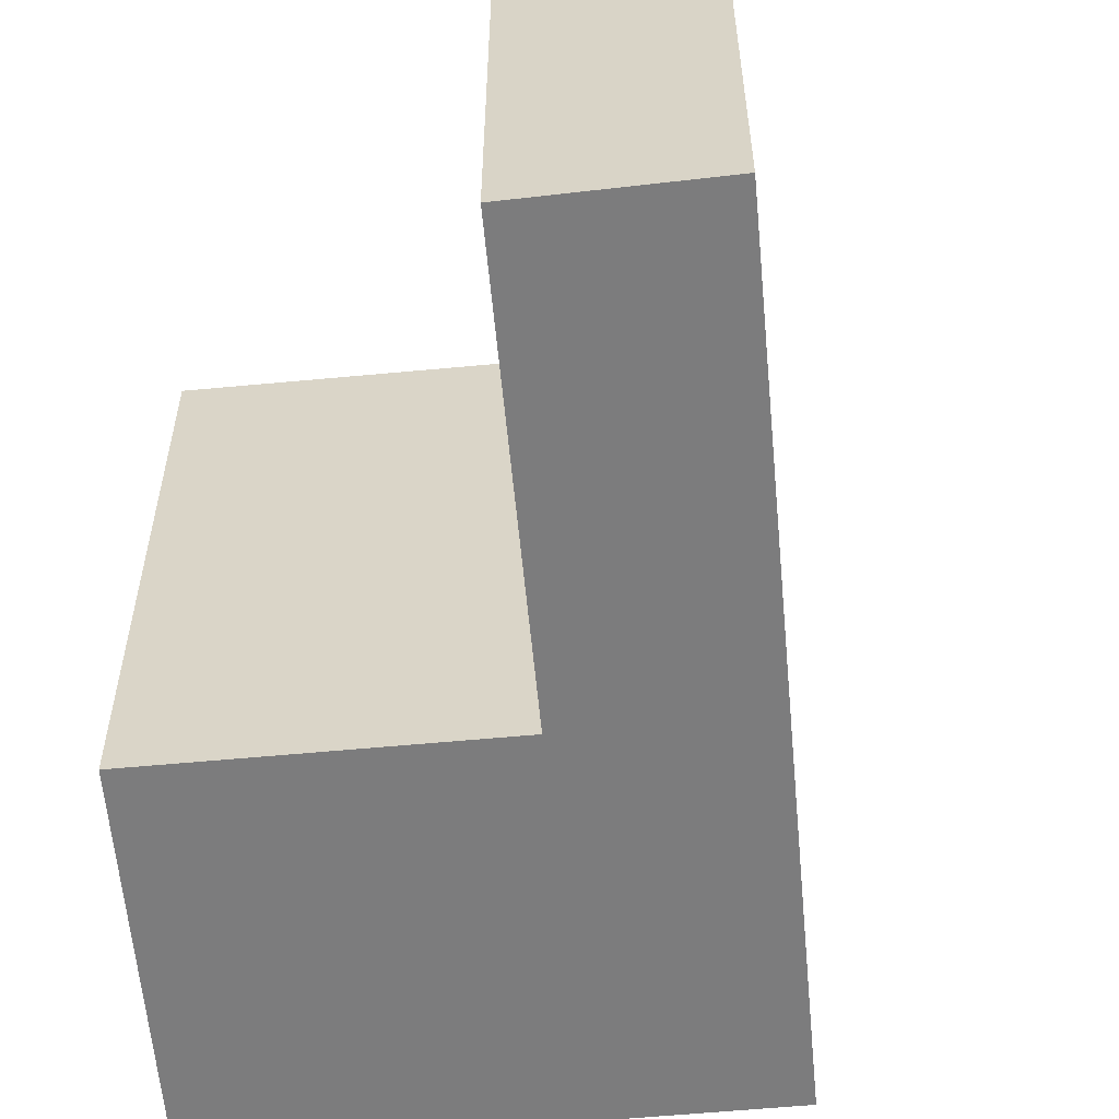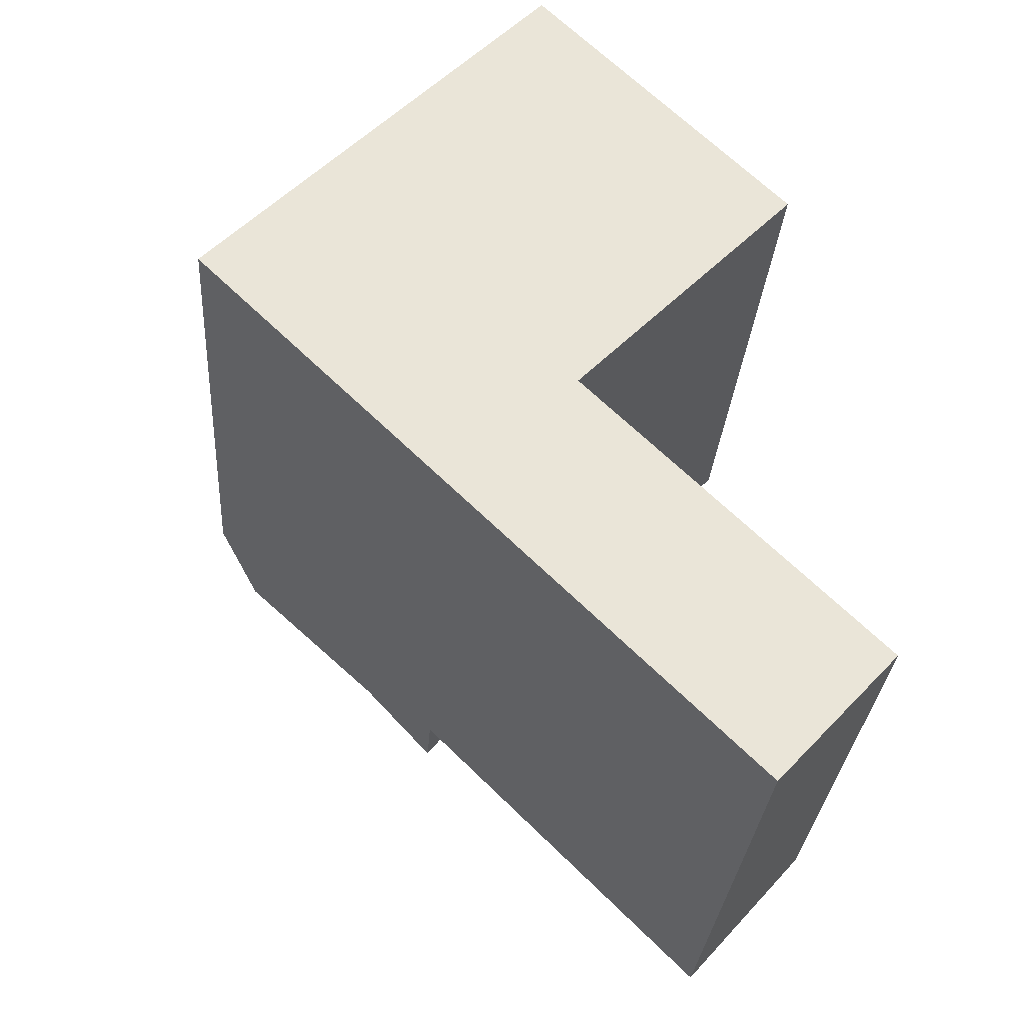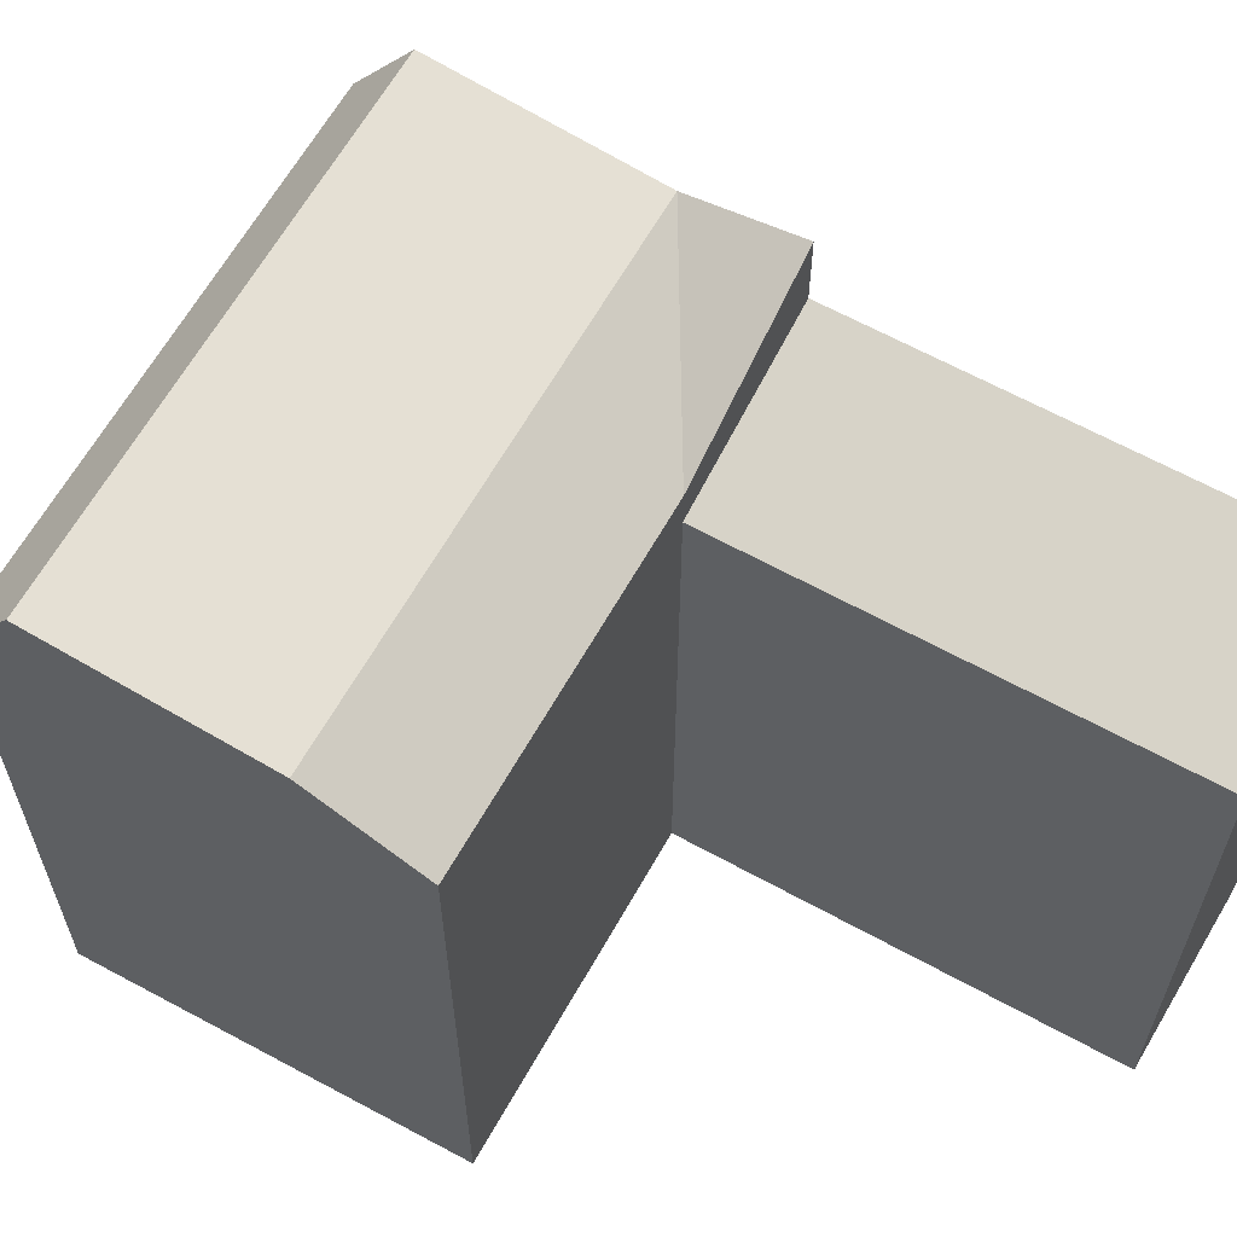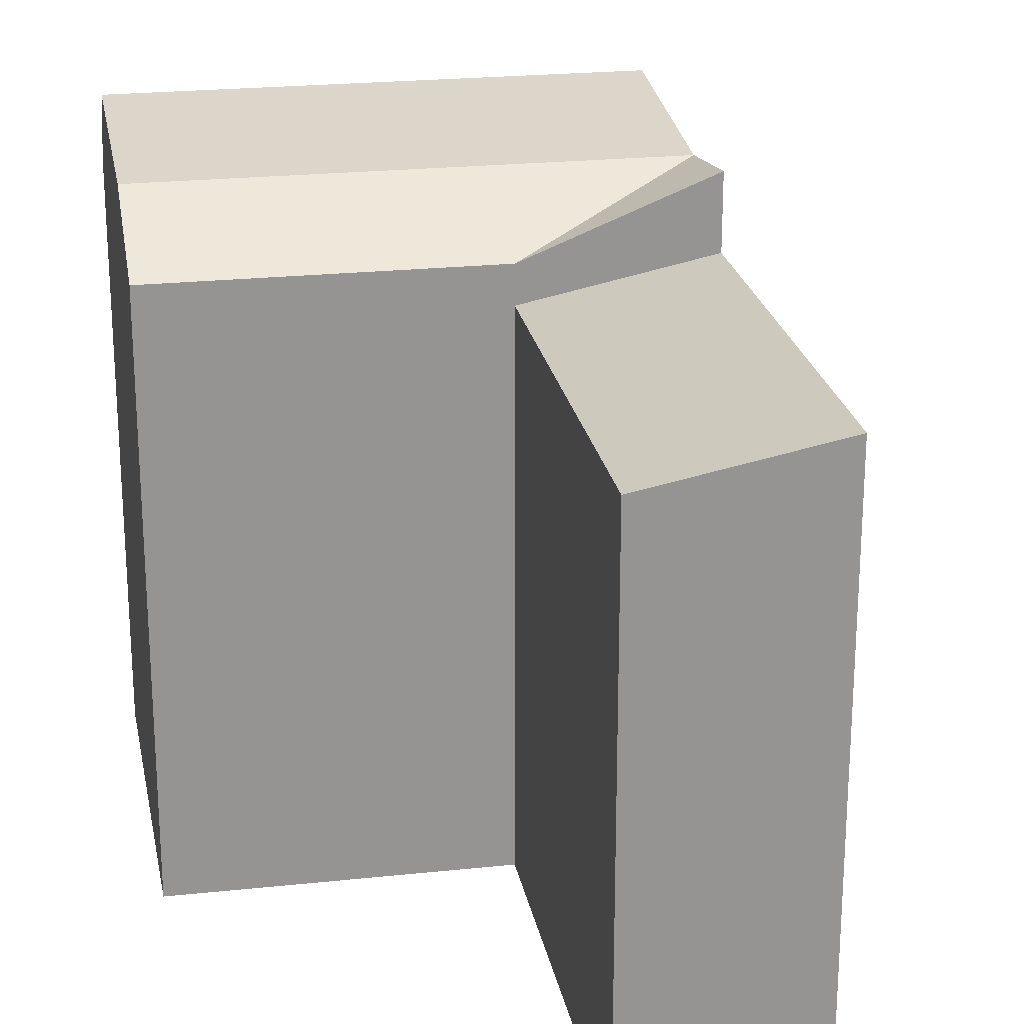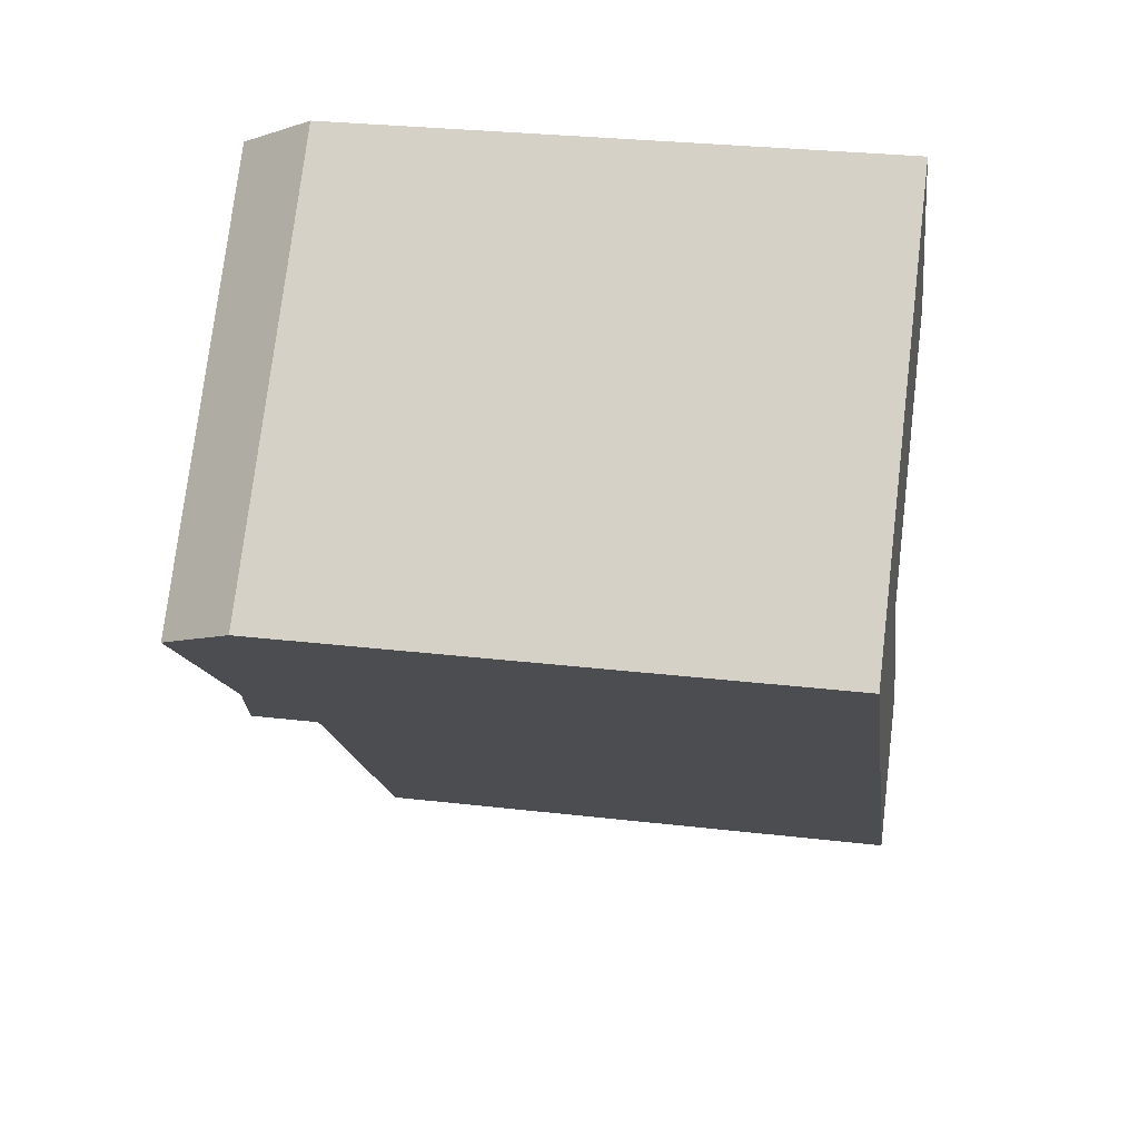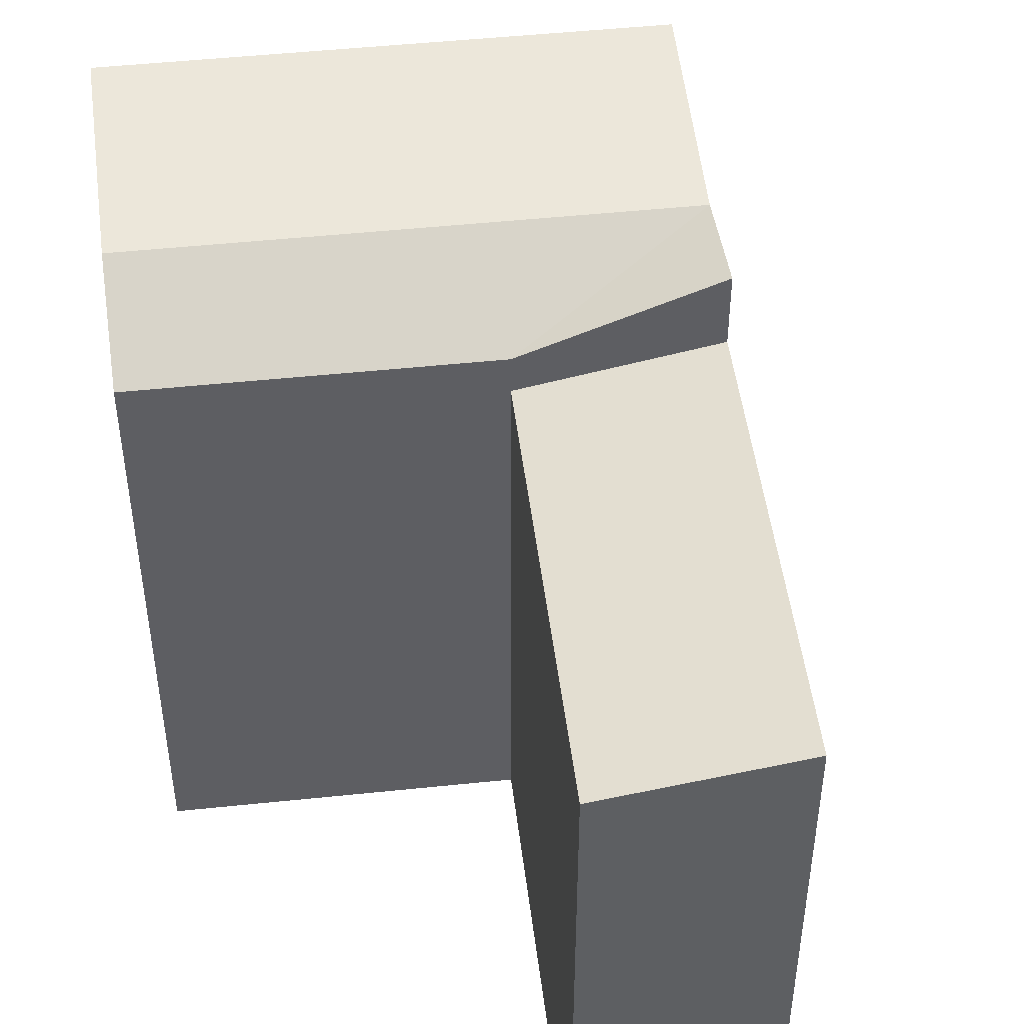
<metadata>
{"format":"obj","ext":"obj","renderer":"f3d","projection":"perspective","resolution":1024,"background":"white","views":[{"elev":-58.8,"azim":139.9,"up":"+Y"},{"elev":-29.3,"azim":-3.9,"up":"+Z"},{"elev":63.6,"azim":73.7,"up":"+Y"},{"elev":23.2,"azim":124.2,"up":"+Y"},{"elev":29.2,"azim":-80.2,"up":"+Z"},{"elev":48.7,"azim":127.7,"up":"+Y"}]}
</metadata>
<code>
v  -15.71 -1.501e-15 24.51
v  -6.128 -1.926e-15 31.45
v  -7.539 -2.012e-15 32.86
v  -20.2 -1.22e-15 19.92
v  -18.78 -1.134e-15 18.52
v  -0.8889 -1.604e-15 26.19
v  -13.49 -8.147e-16 13.3
v  1.757 -1.441e-15 23.53
v  -6.336 -9.343e-16 15.26
v  -10.82 -6.535e-16 10.67
v  4.383 -6.104e-07 4.687
v  0 -6.104e-07 -3.737e-23
v  -7.538 20.86 32.86
v  -0.8884 22.86 26.19
v  -6.127 23.71 31.45
v  1.758 20.86 23.53
v  0.0004441 20.83 -0.00066
v  -10.82 20.83 10.67
v  -20.2 20.86 19.92
v  -10.82 23.42 10.67
v  -13.49 22.86 13.3
v  -18.78 23.71 18.52
v  -15.71 20.86 24.51
v  -6.336 20.86 15.26
v  -6.336 19.52 15.26
v  4.384 19.52 4.687
v  -9.005 22.86 17.89
v  -14.29 23.71 23.1
g defaultobject
f 1 2 3
f 2 1 4
f 2 4 5
f 2 5 6
f 6 5 7
f 6 7 8
f 8 7 9
f 9 7 10
f 9 10 11
f 11 10 12
f 13 14 15
f 14 13 16
f 16 13 8
f 8 13 6
f 6 13 2
f 2 13 3
f 10 17 12
f 17 10 7
f 17 7 5
f 17 5 4
f 17 4 18
f 18 4 19
f 18 19 20
f 20 19 21
f 21 19 22
f 13 1 3
f 1 13 4
f 4 13 23
f 4 23 19
f 8 24 16
f 24 8 25
f 24 25 20
f 25 8 9
f 18 20 25
f 12 26 11
f 26 12 17
f 11 25 9
f 25 11 26
f 16 27 14
f 27 16 24
f 27 24 21
f 14 28 15
f 28 14 27
f 28 27 22
f 22 27 21
f 15 23 13
f 23 15 28
f 23 28 19
f 19 28 22
f 26 18 25
f 18 26 17
f 21 24 20

</code>
